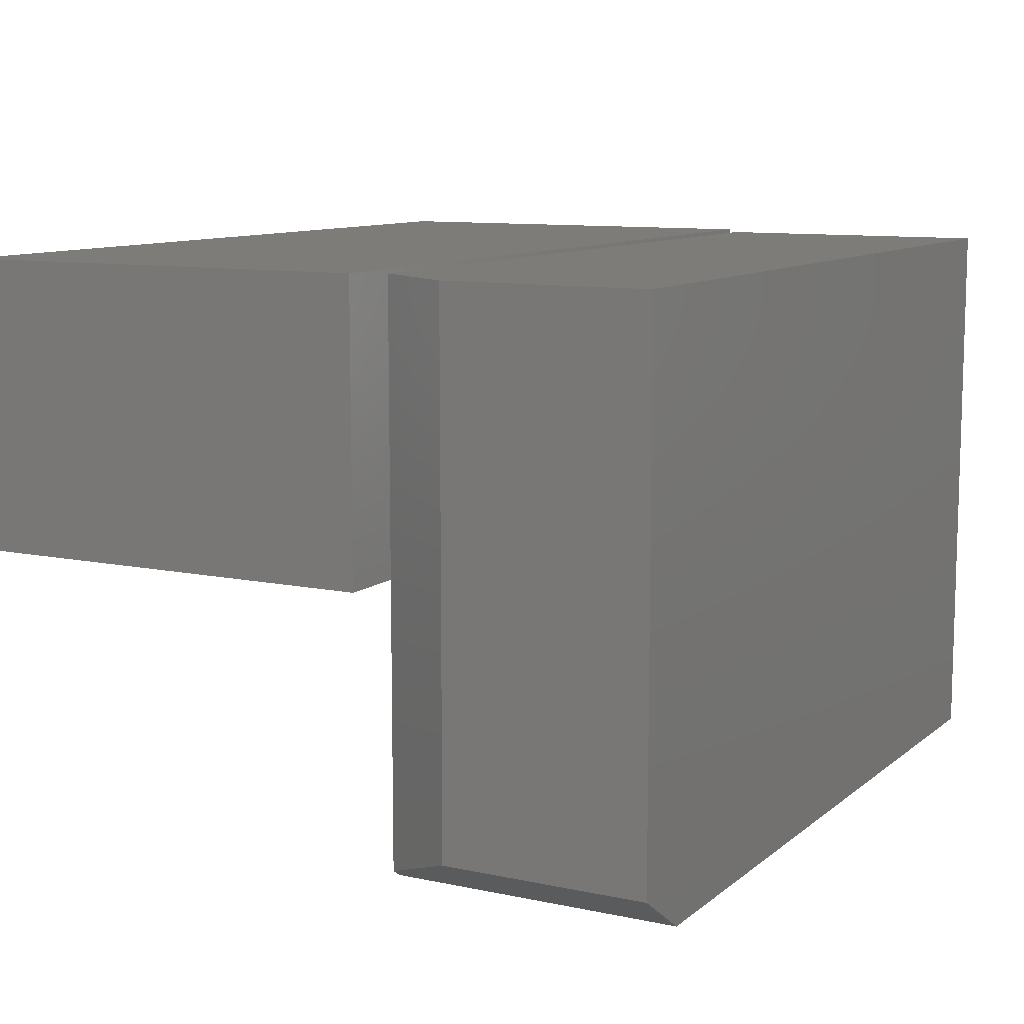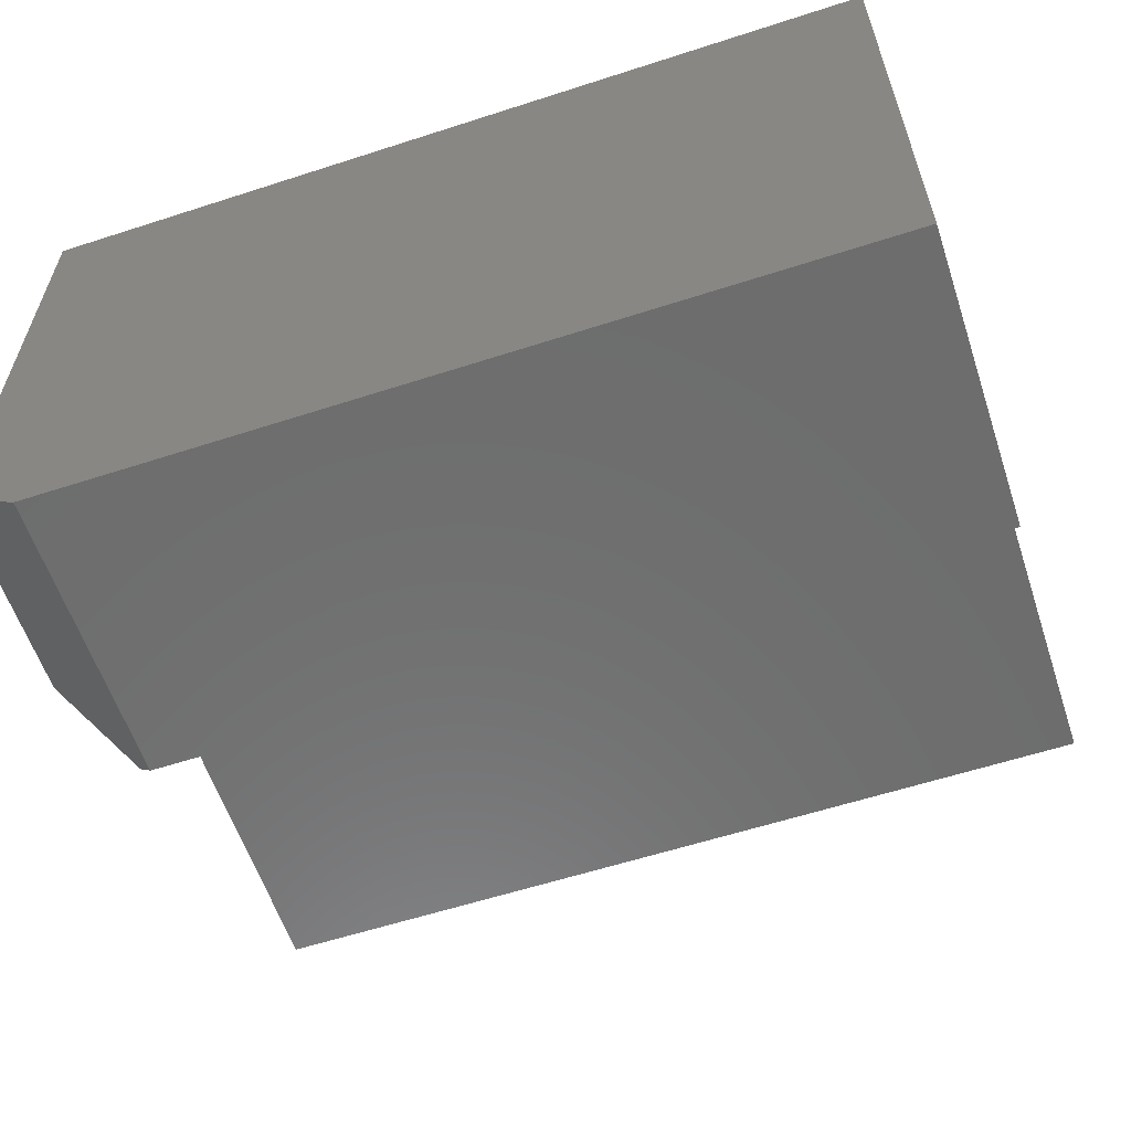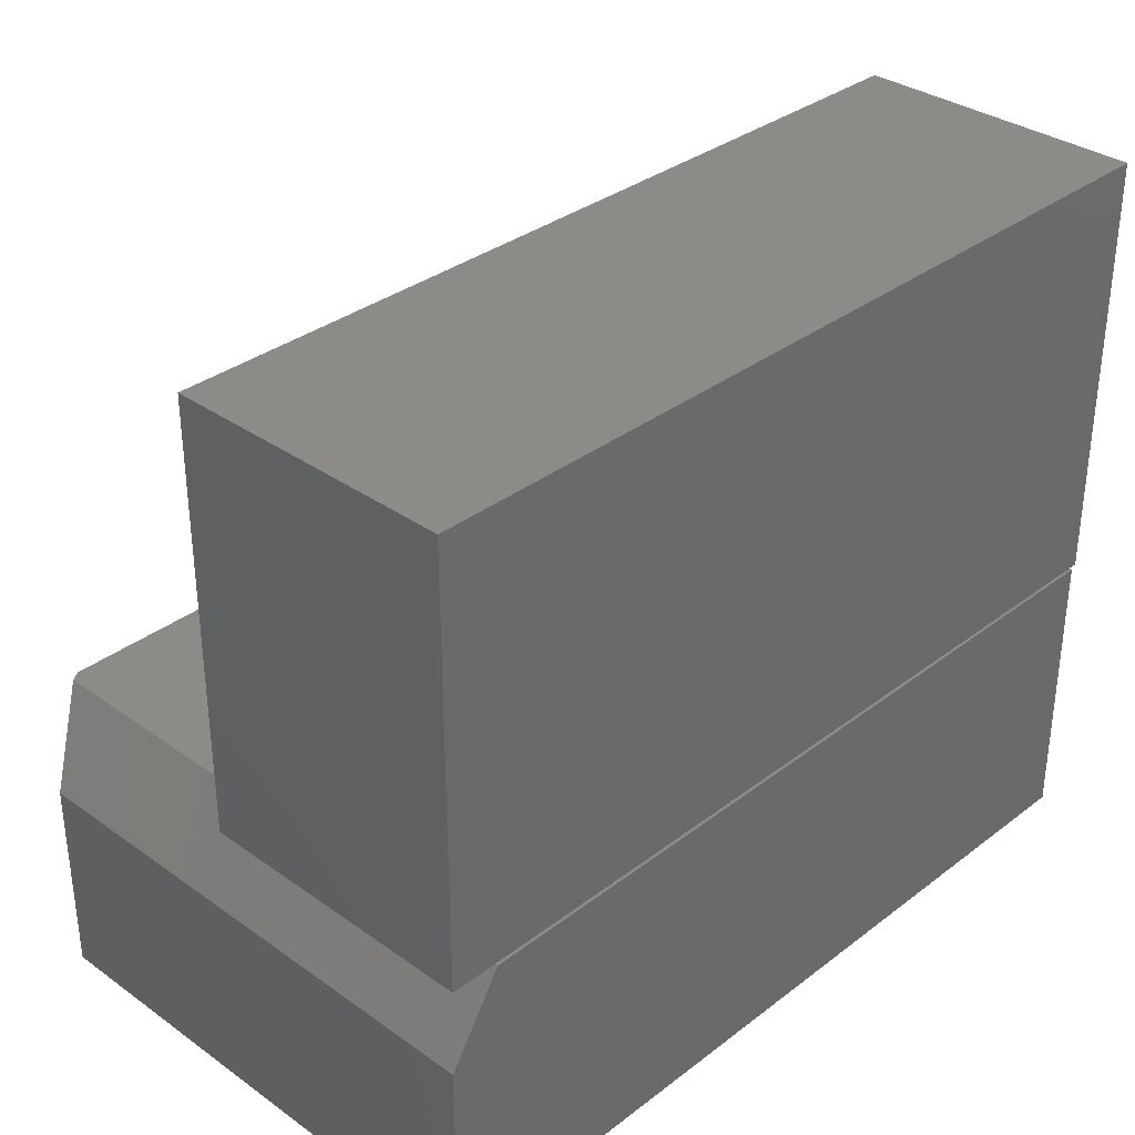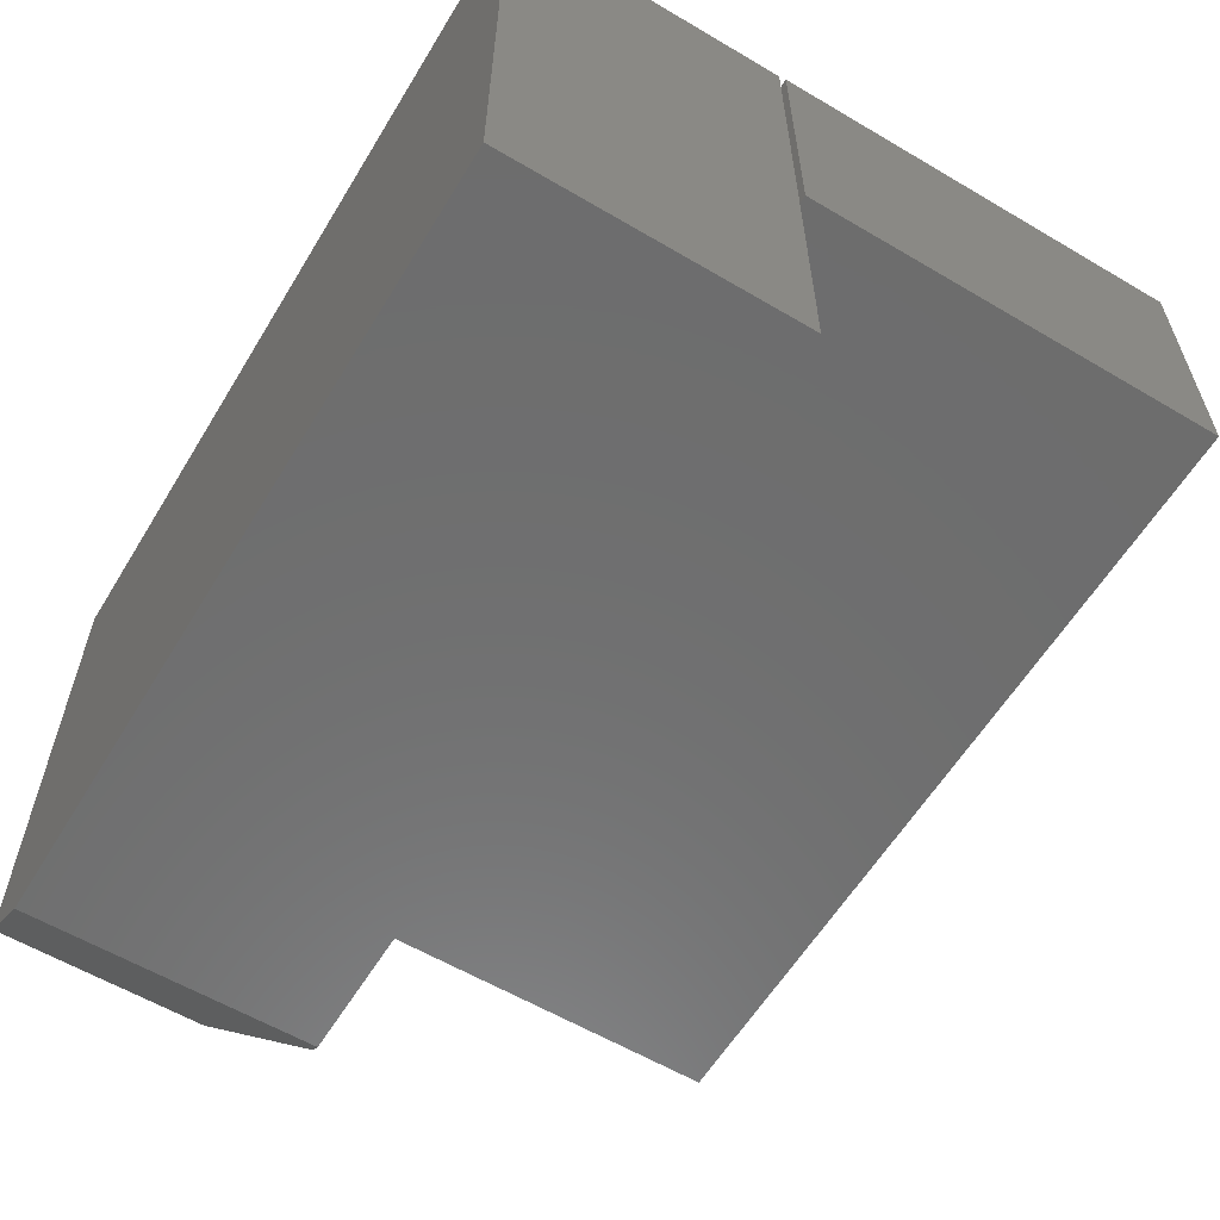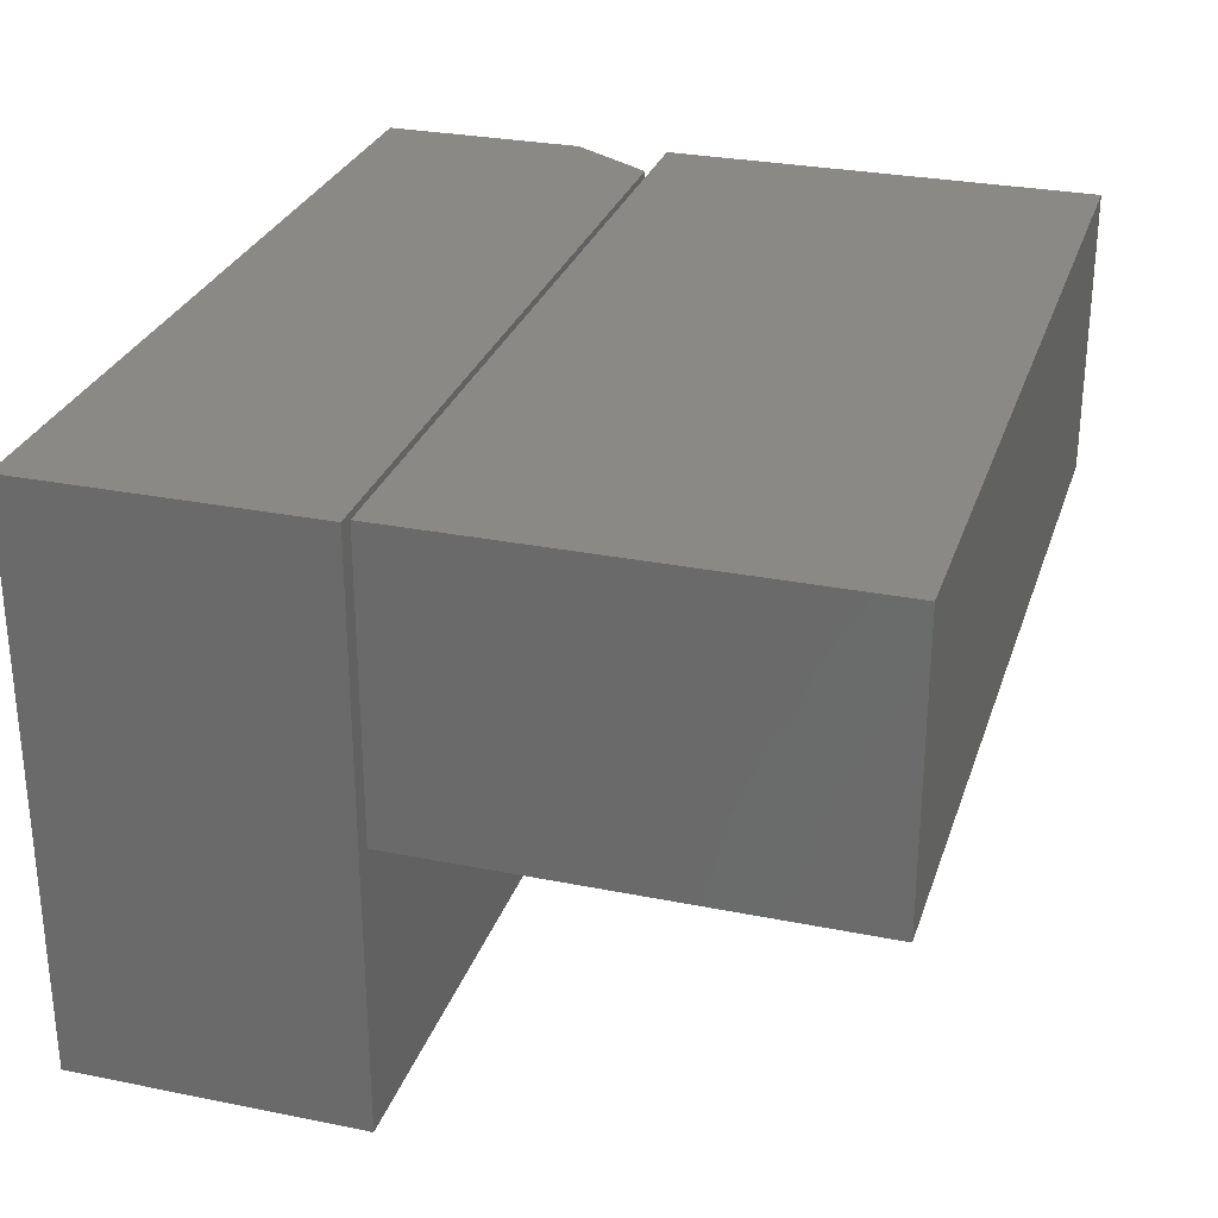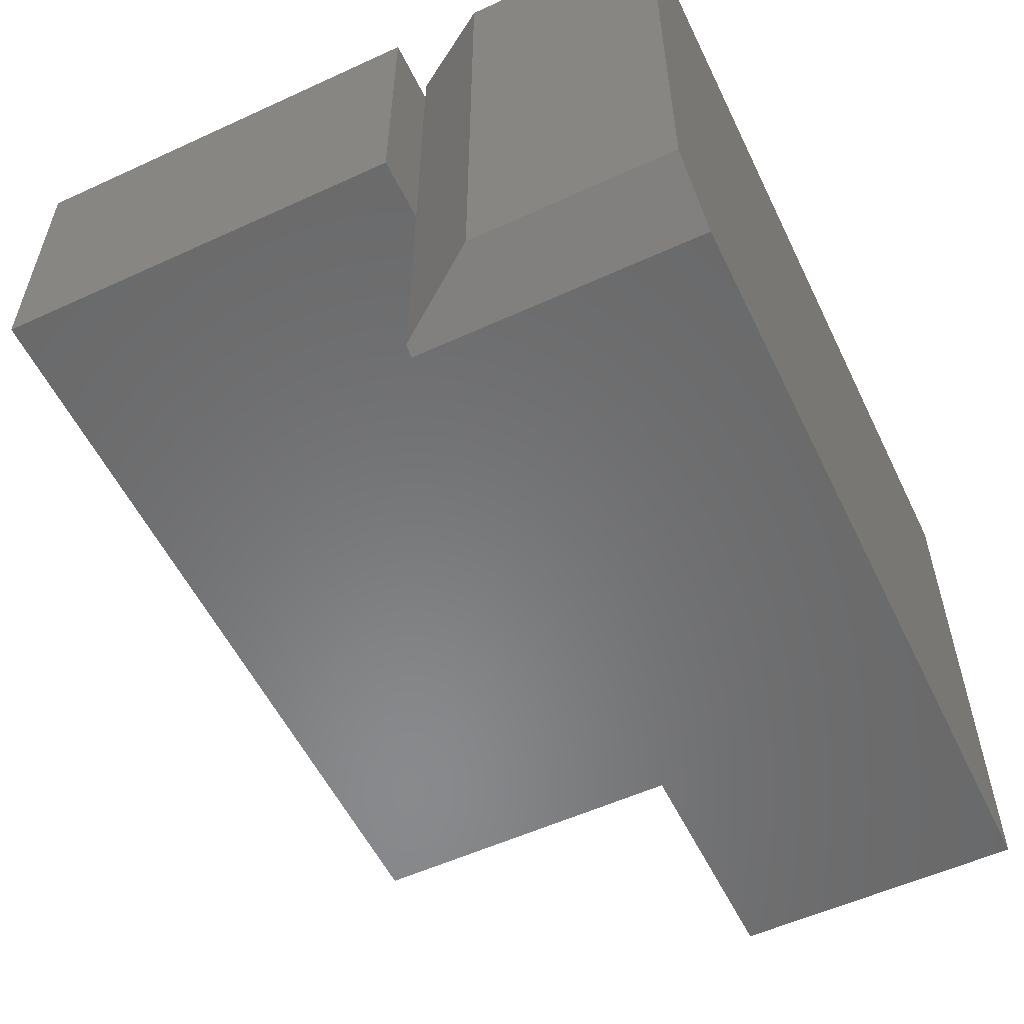
<metadata>
{"format":"stl","ext":"stl","renderer":"f3d","projection":"perspective","resolution":1024,"background":"white","views":[{"elev":10.1,"azim":118.5,"up":"+Y"},{"elev":-59.4,"azim":-161.6,"up":"+Y"},{"elev":33.6,"azim":134.0,"up":"+Z"},{"elev":-59.6,"azim":-121.2,"up":"+Y"},{"elev":28.6,"azim":-73.2,"up":"+Y"},{"elev":-55.7,"azim":115.7,"up":"+Y"}]}
</metadata>
<code>
# stl→obj: 20 verts, 32 faces
v -0.75 -0.2109 0.5391
v -0.1172 -0.2109 0.5391
v -0.75 0.00222 0.5391
v -0.1172 0.00222 0.5391
v -0.75 -0.2109 0.2188
v -0.75 0.00222 0.2188
v -0.1172 -0.2109 0.2188
v -0.1172 0.00222 0.2188
v -0.1562 -0.4167 0.2132
v -0.1641 -0.4219 0.2132
v -0.1172 -0.3906 0.1507
v -0.1641 -0.4219 -3.588e-17
v -0.1172 -0.3906 -3.875e-17
v -0.75 1.449e-33 0.2132
v -0.75 -0.4219 0.2132
v -0.1562 6.592e-17 0.2132
v -0.1172 7.026e-17 -3.875e-17
v -0.1172 7.026e-17 0.1507
v -0.75 0 0
v -0.75 -0.4219 0
f 1 2 3
f 3 2 4
f 5 6 7
f 7 6 8
f 6 5 3
f 3 5 1
f 4 8 3
f 3 8 6
f 7 8 2
f 2 8 4
f 1 5 2
f 2 5 7
f 9 10 11
f 11 10 12
f 11 12 13
f 14 15 16
f 16 15 10
f 16 10 9
f 17 18 13
f 13 18 11
f 16 18 14
f 14 18 17
f 14 17 19
f 11 18 9
f 9 18 16
f 20 12 15
f 15 12 10
f 20 19 12
f 12 19 17
f 12 17 13
f 14 19 15
f 15 19 20

</code>
